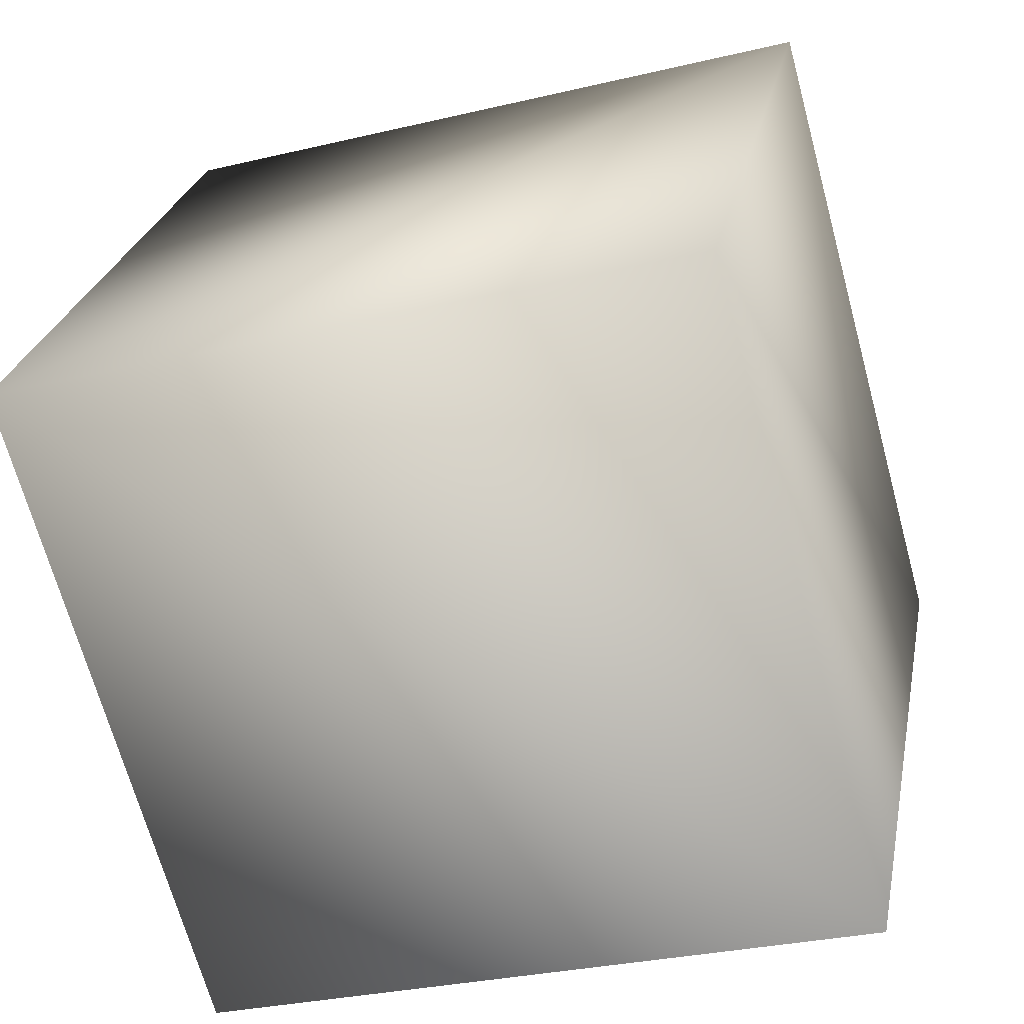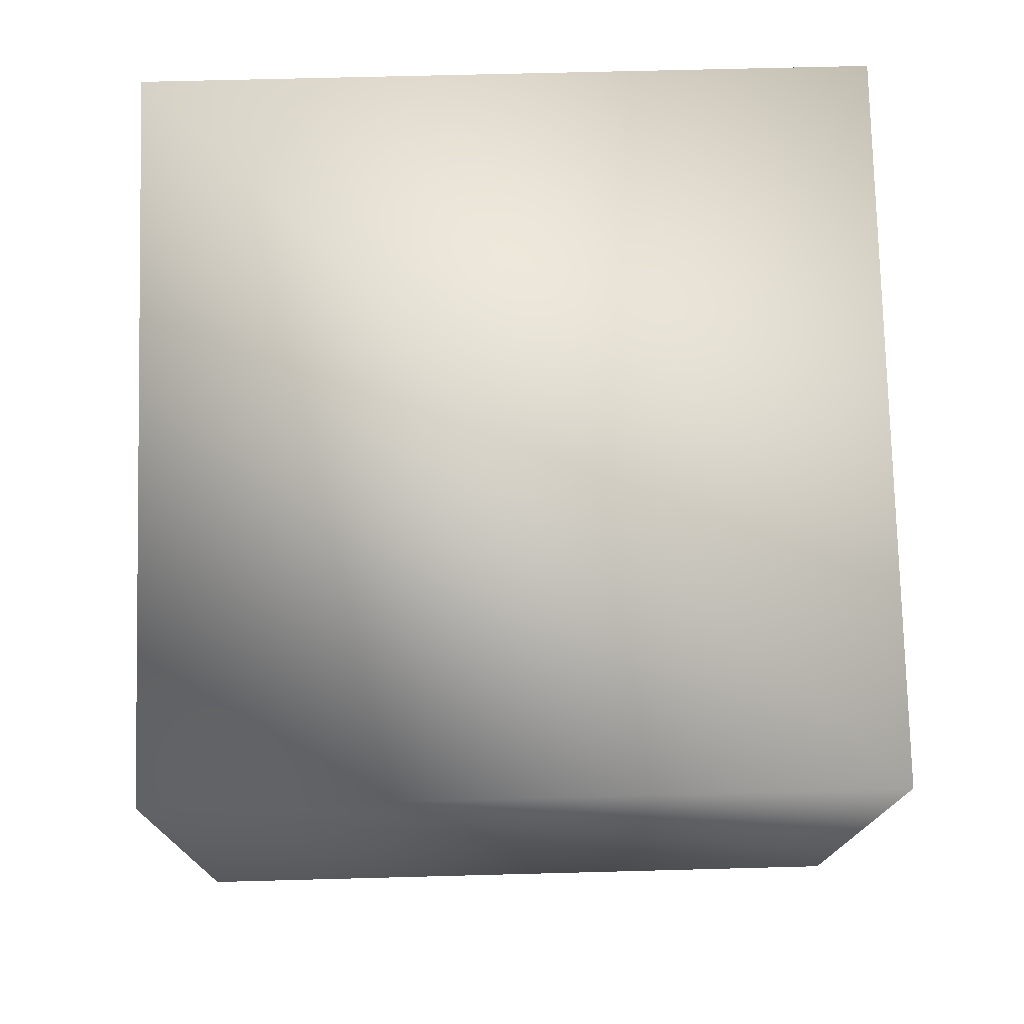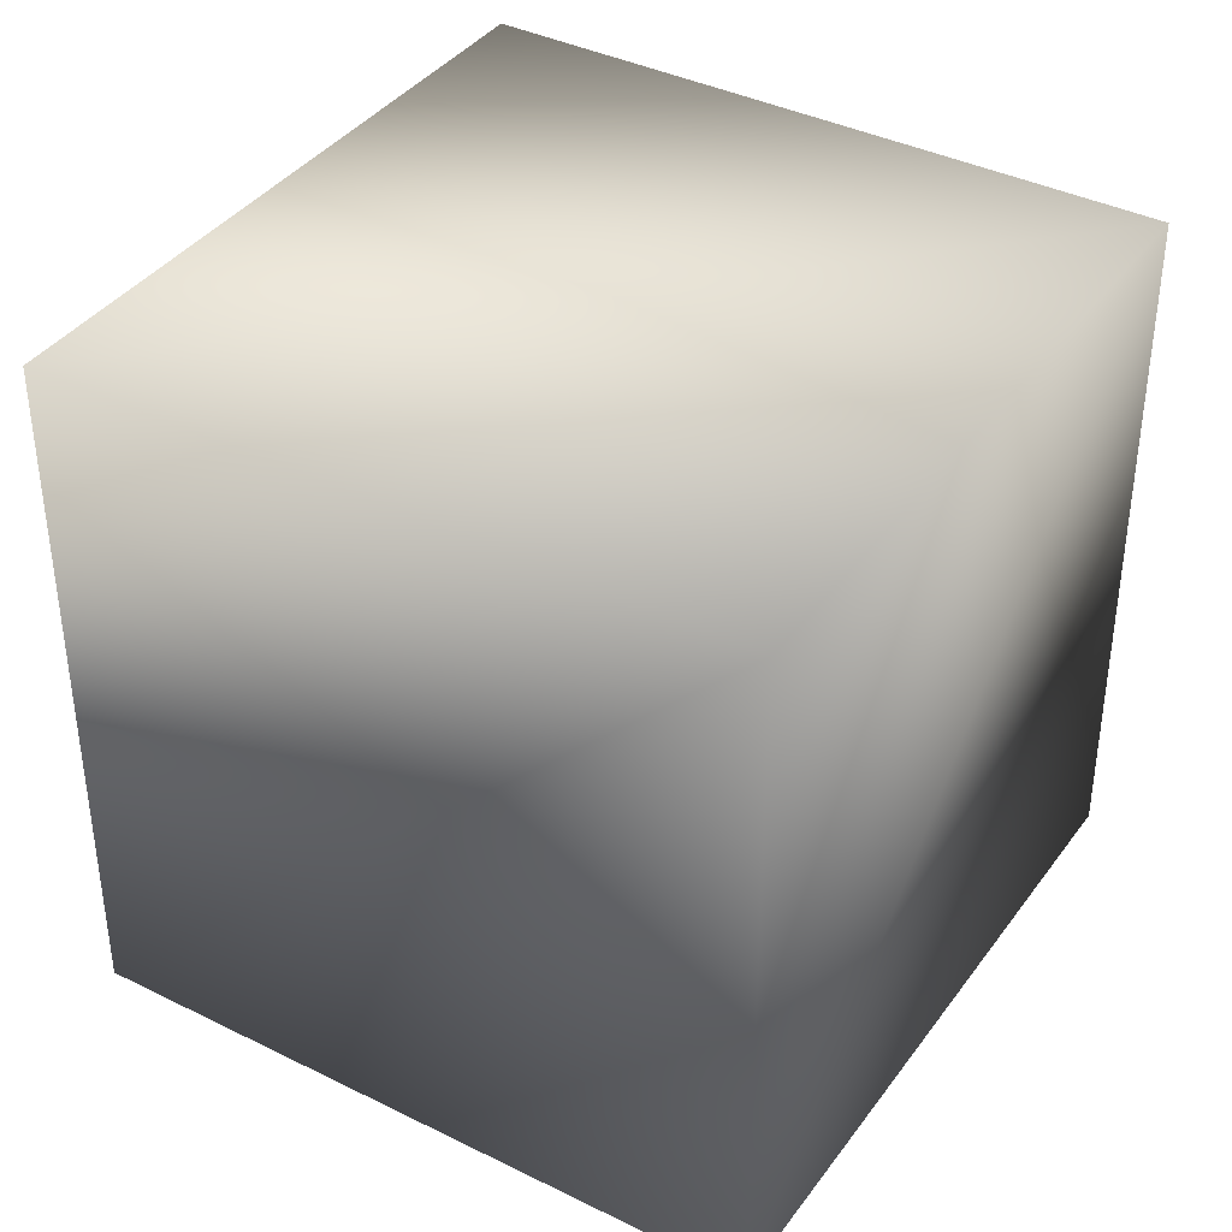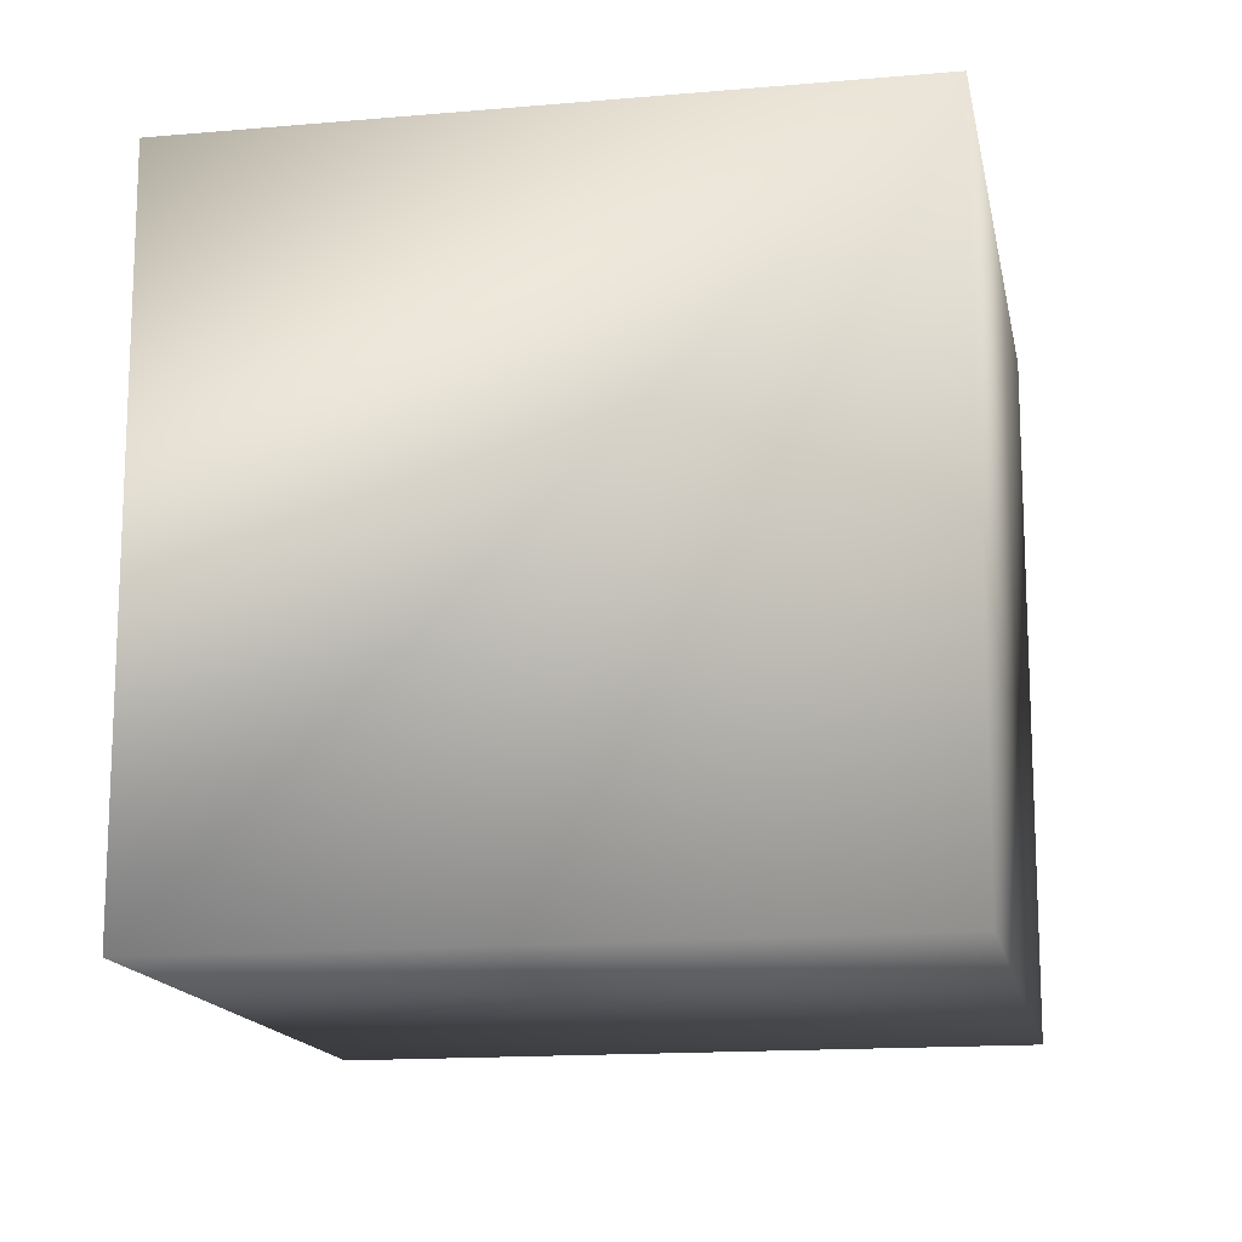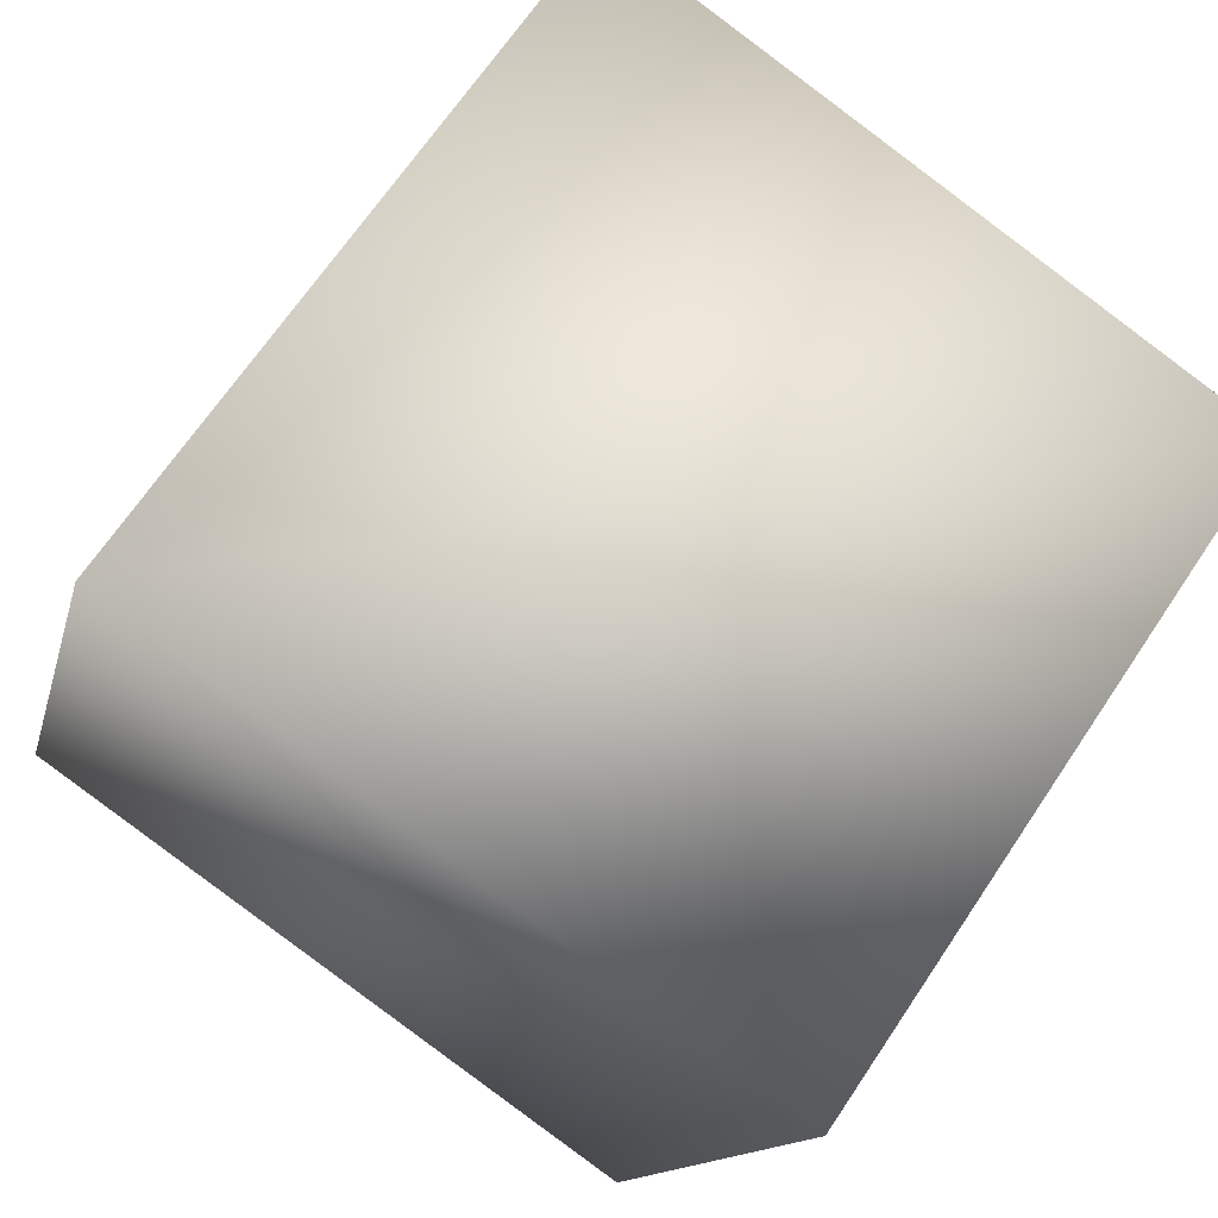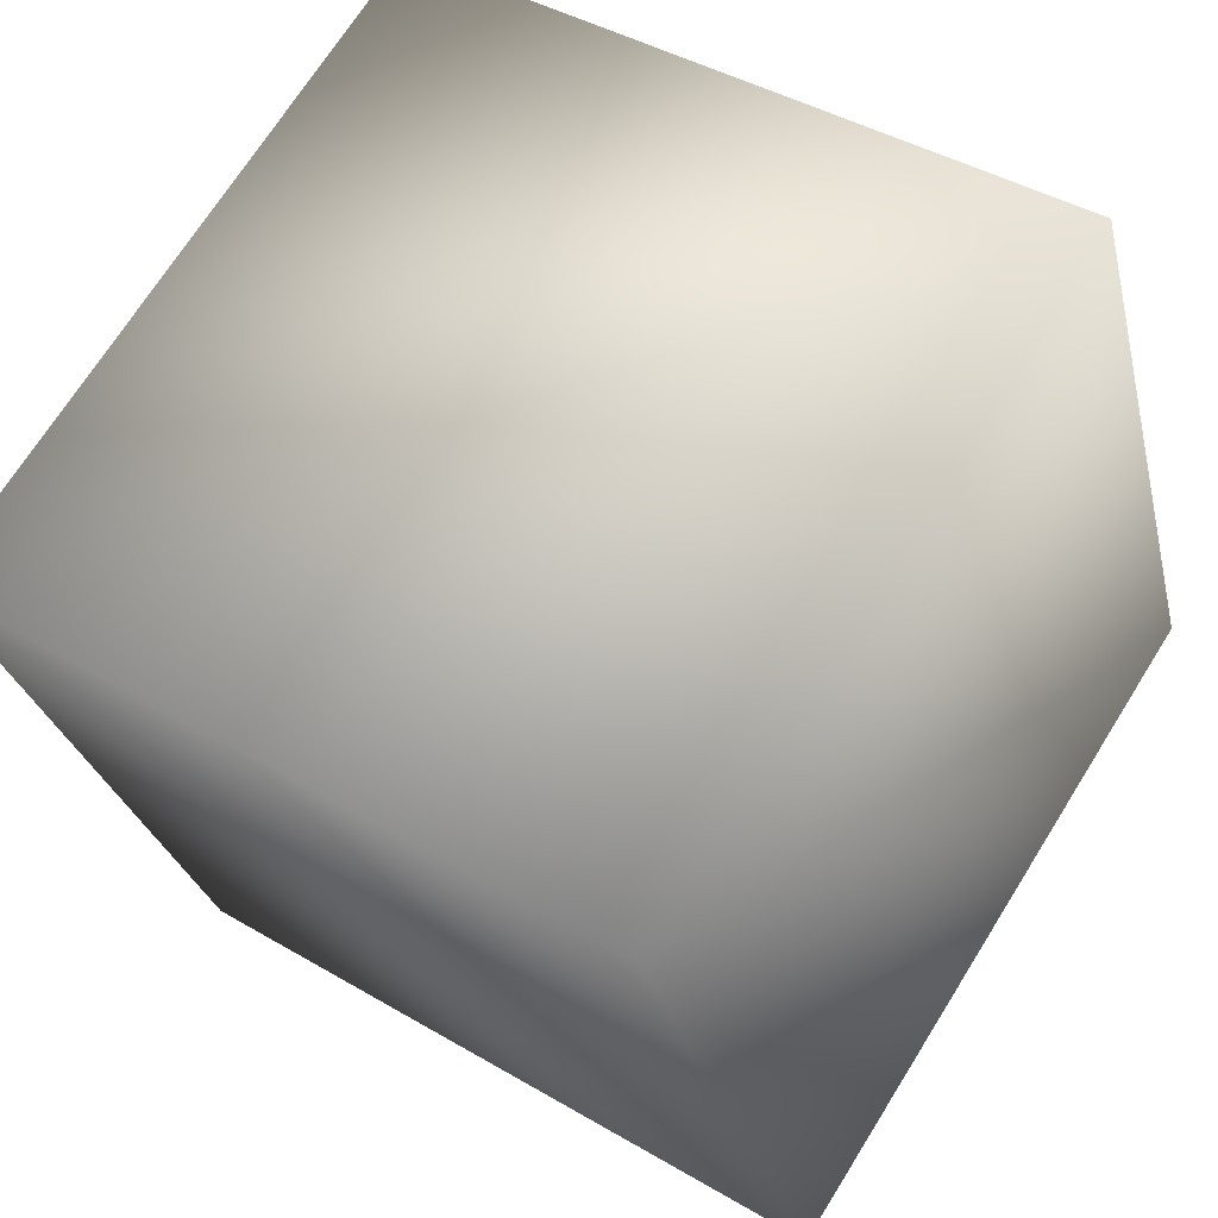
<metadata>
{"format":"obj","ext":"obj","renderer":"f3d","projection":"perspective","resolution":1024,"background":"white","views":[{"elev":25.2,"azim":-169.2,"up":"+Z"},{"elev":60.9,"azim":88.4,"up":"+Z"},{"elev":38.7,"azim":-42.5,"up":"+Y"},{"elev":-15.1,"azim":-63.8,"up":"+Y"},{"elev":67.6,"azim":33.8,"up":"+Z"},{"elev":70.0,"azim":-148.0,"up":"+Z"}]}
</metadata>
<code>
g BoltboxMid22
v -7279 -1759 1392
v -7303 -1759 1399
v -7309 -1759 1375
v -7285 -1759 1368
v -7279 -1734 1392
v -7285 -1734 1368
v -7309 -1734 1375
v -7303 -1734 1399
v -7279 -1759 1392
v -7285 -1759 1368
v -7285 -1734 1368
v -7279 -1734 1392
v -7309 -1759 1375
v -7303 -1759 1399
v -7303 -1734 1399
v -7309 -1734 1375
v -7303 -1759 1399
v -7279 -1734 1392
f 17 1 18
f 18 8 17
f 3 1 2
f 1 3 4
f 7 5 6
f 5 7 8
f 11 9 10
f 9 11 12
f 15 13 14
f 13 15 16

</code>
